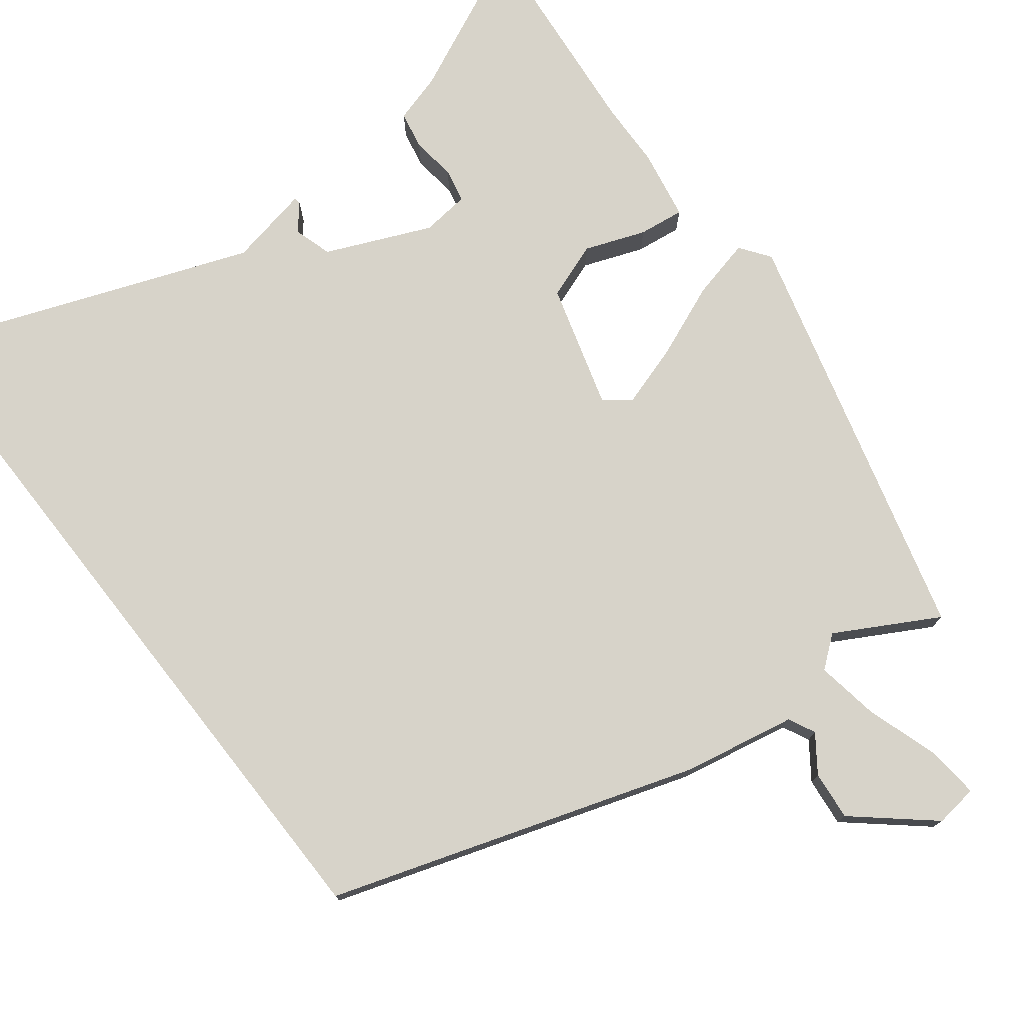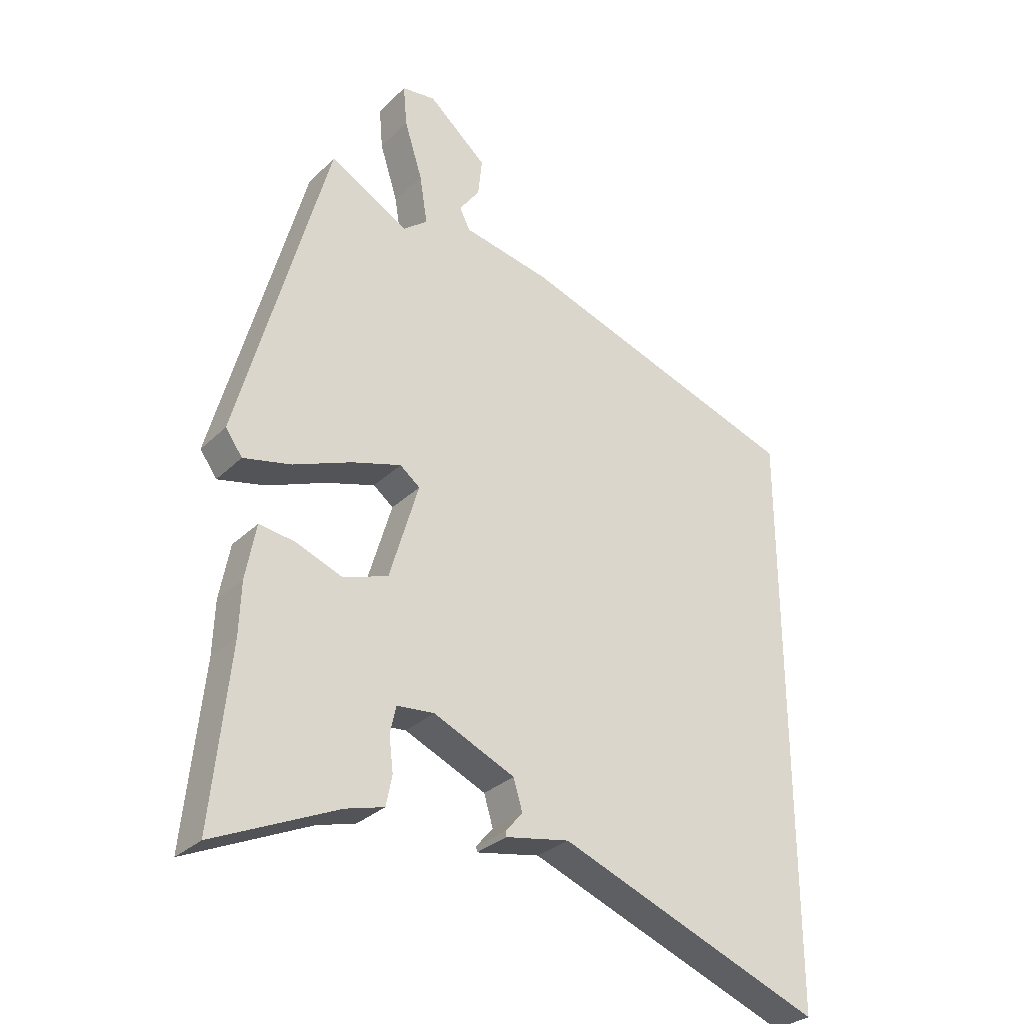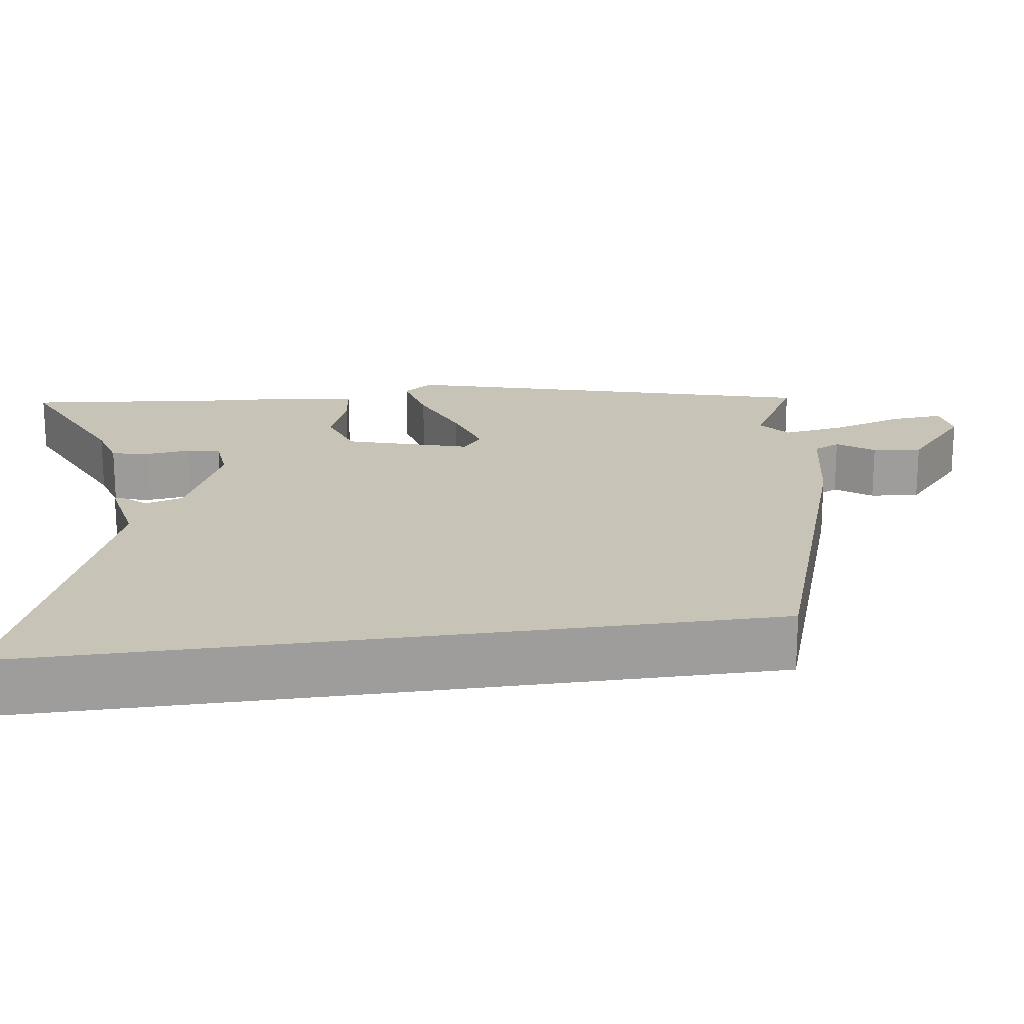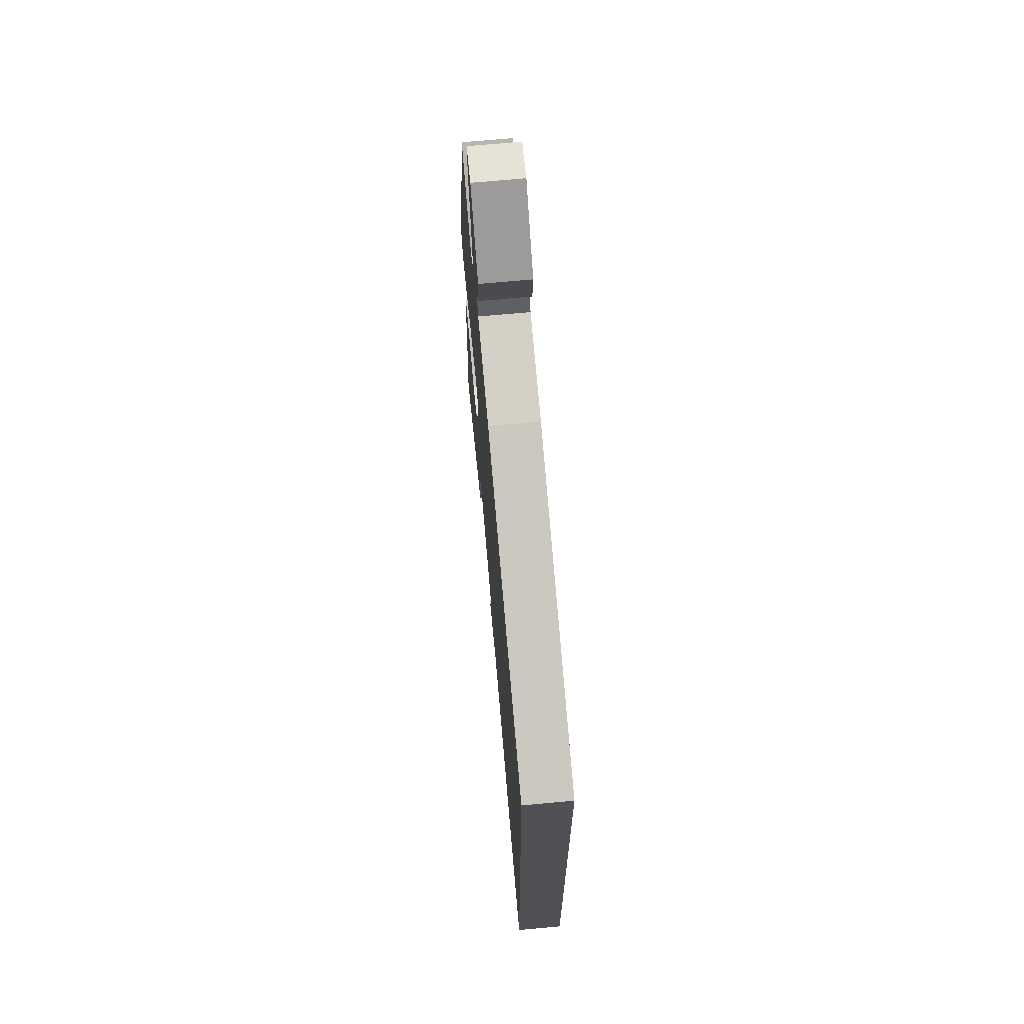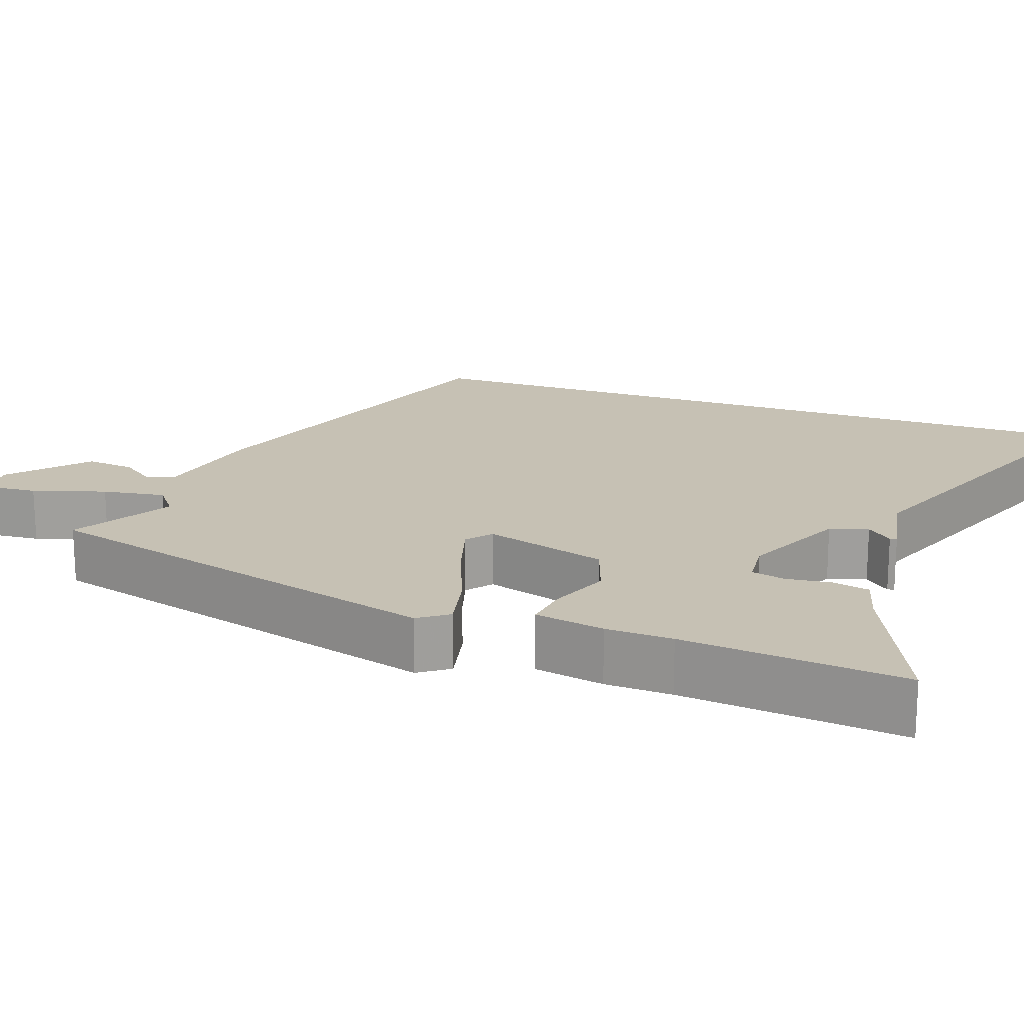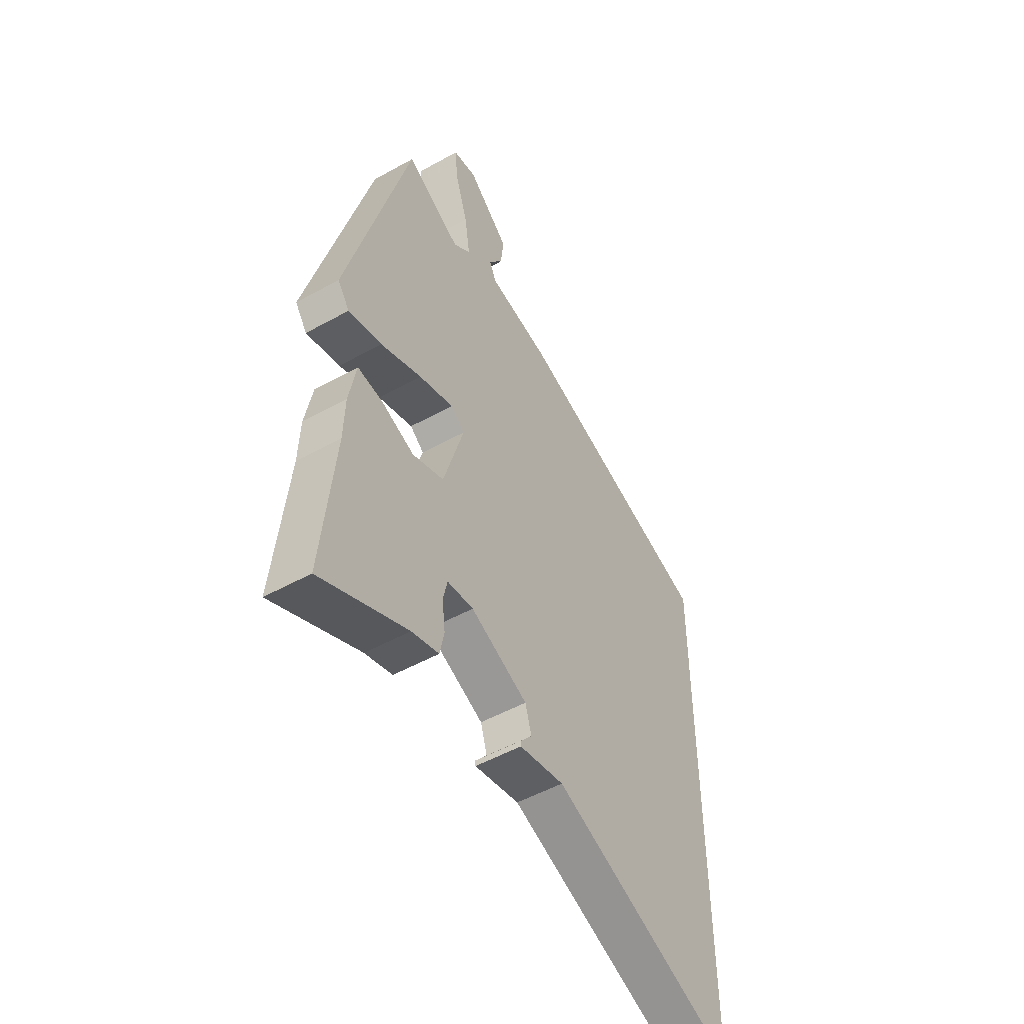
<metadata>
{"format":"obj","ext":"obj","renderer":"f3d","projection":"perspective","resolution":1024,"background":"white","views":[{"elev":76.2,"azim":-38.1,"up":"+Y"},{"elev":-30.3,"azim":143.7,"up":"+Z"},{"elev":19.7,"azim":-98.1,"up":"+Y"},{"elev":69.7,"azim":-95.3,"up":"+Z"},{"elev":18.5,"azim":109.7,"up":"+Y"},{"elev":-50.8,"azim":121.3,"up":"+Z"}]}
</metadata>
<code>
v 0.482 0.07 -0.321
v 0.511 0.07 -0.61
v 0.308 0.07 -0.518
v 0.244 0.07 -0.5
v 0.234 0.07 -0.451
v 0.241 0.07 -0.393
v 0.231 0.07 -0.349
v 0.169 0.07 -0.343
v 0.034 0.07 -0.403
v 0.019 0.07 -0.453
v 0.047 0.07 -0.486
v 0.046 0.07 -0.495
v -0.06 0.07 -0.475
v -0.5 0.07 -0.645
v -0.5 0.07 0.322
v -0.025 0.07 0.481
v 0.121 0.07 0.51
v 0.138 0.07 0.545
v 0.104 0.07 0.592
v 0.097 0.07 0.656
v 0.195 0.07 0.741
v 0.251 0.07 0.734
v 0.245 0.07 0.665
v 0.215 0.07 0.57
v 0.202 0.07 0.488
v 0.243 0.07 0.456
v 0.374 0.07 0.53
v 0.522 0.07 -0.011
v 0.494 0.07 -0.05
v 0.415 0.07 -0.032
v 0.318 0.07 0.007
v 0.236 0.07 0.032
v 0.203 0.07 0.006
v 0.251 0.07 -0.155
v 0.325 0.07 -0.181
v 0.403 0.07 -0.151
v 0.462 0.07 -0.143
v 0.479 0.07 -0.234
v 0.482 0 -0.321
v 0.511 0 -0.61
v 0.308 0 -0.518
v 0.244 0 -0.5
v 0.234 0 -0.451
v 0.241 0 -0.393
v 0.231 0 -0.349
v 0.169 0 -0.343
v 0.034 0 -0.403
v 0.019 0 -0.453
v 0.047 0 -0.486
v 0.046 0 -0.495
v -0.06 0 -0.475
v -0.5 0 -0.645
v -0.5 0 0.322
v -0.025 0 0.481
v 0.121 0 0.51
v 0.138 0 0.545
v 0.104 0 0.592
v 0.097 0 0.656
v 0.195 0 0.741
v 0.251 0 0.734
v 0.245 0 0.665
v 0.215 0 0.57
v 0.202 0 0.488
v 0.243 0 0.456
v 0.374 0 0.53
v 0.522 0 -0.011
v 0.494 0 -0.05
v 0.415 0 -0.032
v 0.318 0 0.007
v 0.236 0 0.032
v 0.203 0 0.006
v 0.251 0 -0.155
v 0.325 0 -0.181
v 0.403 0 -0.151
v 0.462 0 -0.143
v 0.479 0 -0.234
f 35 36 37 38
f 35 38 1
f 34 35 1 2
f 28 29 30 31
f 26 27 28 31
f 25 26 31 32
f 21 22 23 24
f 21 24 25
f 18 19 20 21
f 18 21 25
f 17 18 25 32
f 13 14 15 16
f 10 11 12 13
f 9 10 13 16
f 8 9 16 17
f 3 4 5 6
f 34 2 3 6
f 33 34 6 7
f 17 32 33
f 7 8 17 33
f 76 75 74 73
f 39 76 73
f 40 39 73 72
f 69 68 67 66
f 69 66 65 64
f 70 69 64 63
f 62 61 60 59
f 63 62 59
f 59 58 57 56
f 63 59 56
f 70 63 56 55
f 54 53 52 51
f 51 50 49 48
f 54 51 48 47
f 55 54 47 46
f 44 43 42 41
f 44 41 40 72
f 45 44 72 71
f 71 70 55
f 71 55 46 45
f 1 39 40 2
f 2 40 41 3
f 3 41 42 4
f 4 42 43 5
f 5 43 44 6
f 6 44 45 7
f 7 45 46 8
f 8 46 47 9
f 9 47 48 10
f 10 48 49 11
f 11 49 50 12
f 12 50 51 13
f 13 51 52 14
f 14 52 53 15
f 15 53 54 16
f 16 54 55 17
f 17 55 56 18
f 18 56 57 19
f 19 57 58 20
f 20 58 59 21
f 21 59 60 22
f 22 60 61 23
f 23 61 62 24
f 24 62 63 25
f 25 63 64 26
f 26 64 65 27
f 27 65 66 28
f 28 66 67 29
f 29 67 68 30
f 30 68 69 31
f 31 69 70 32
f 32 70 71 33
f 33 71 72 34
f 34 72 73 35
f 35 73 74 36
f 36 74 75 37
f 37 75 76 38
f 38 76 39 1

</code>
